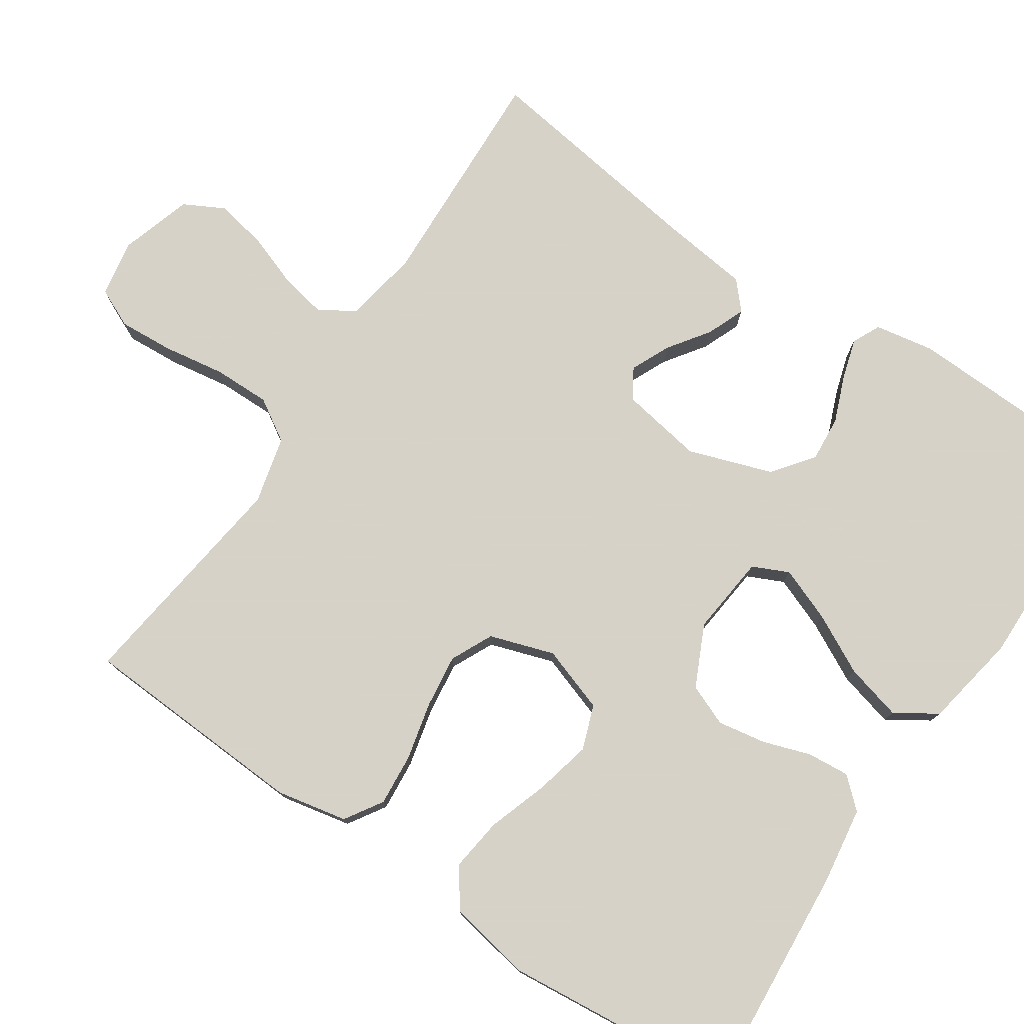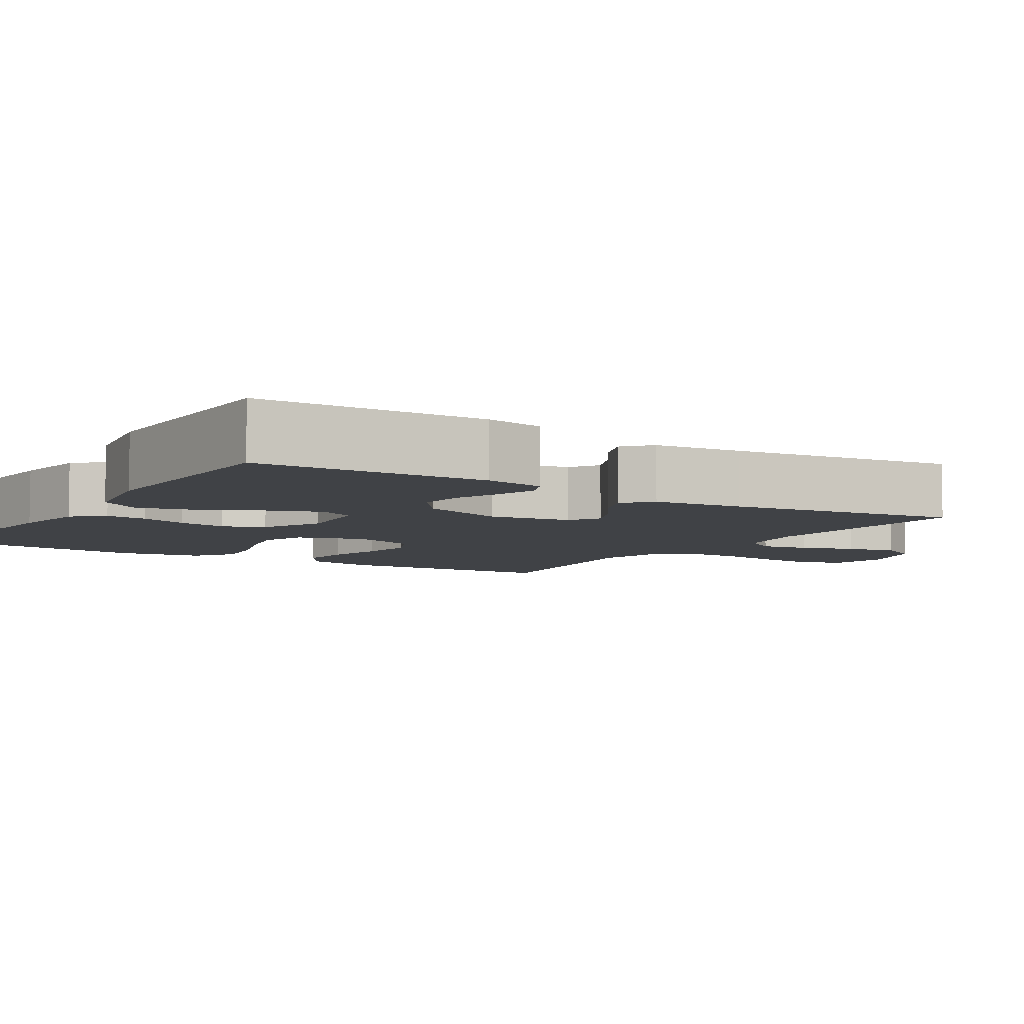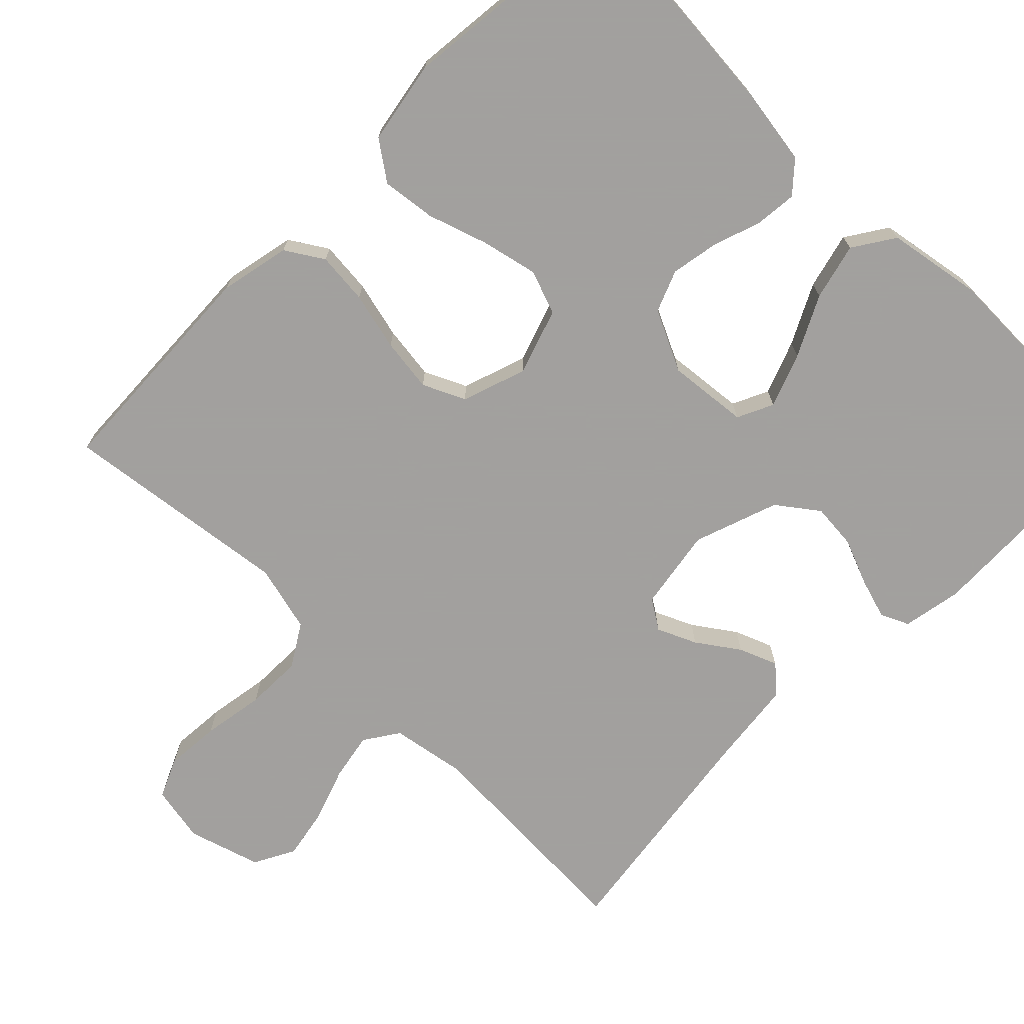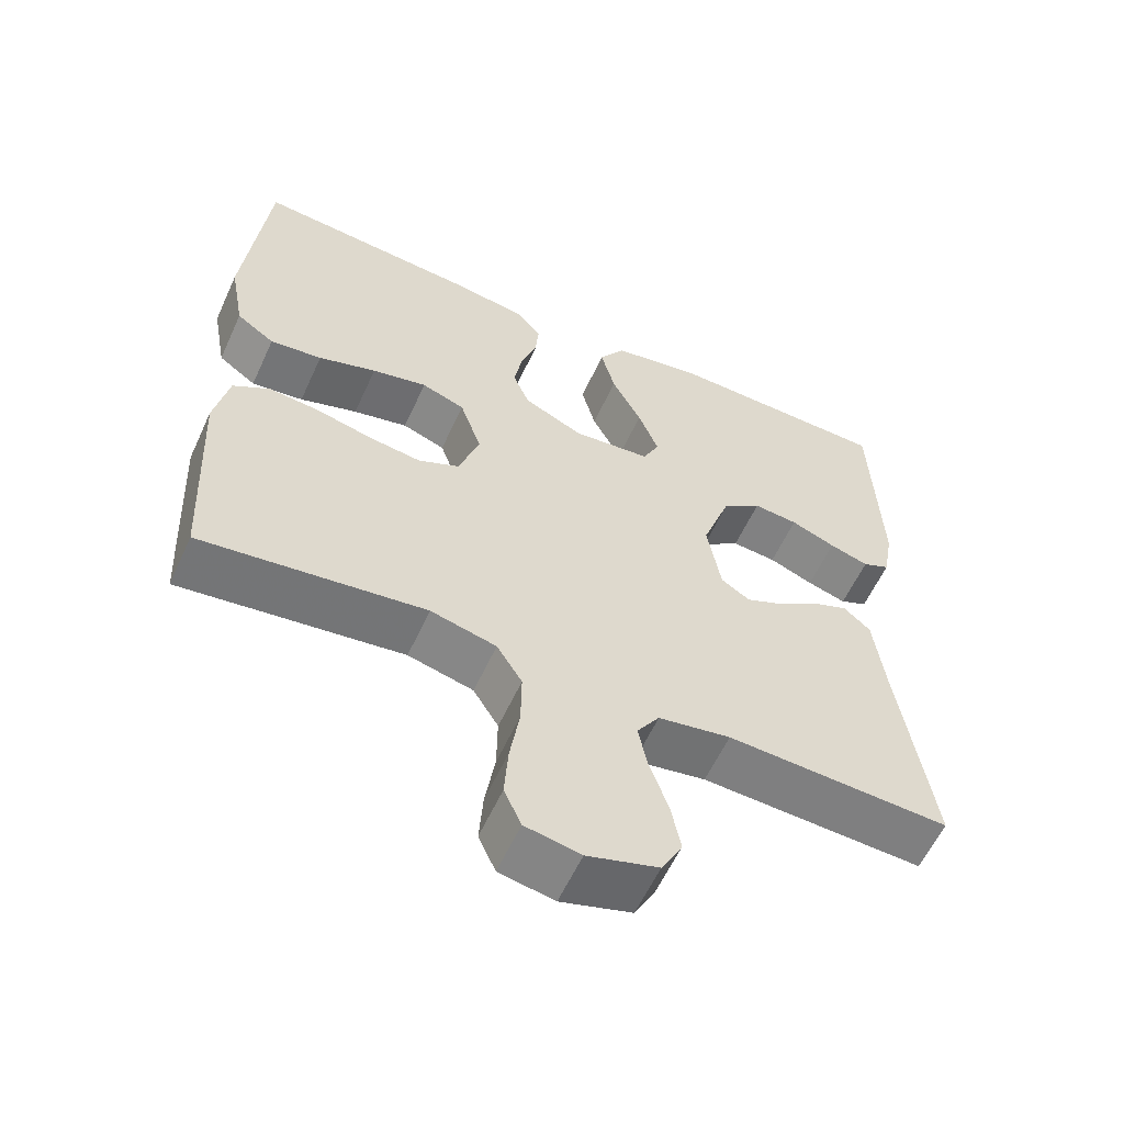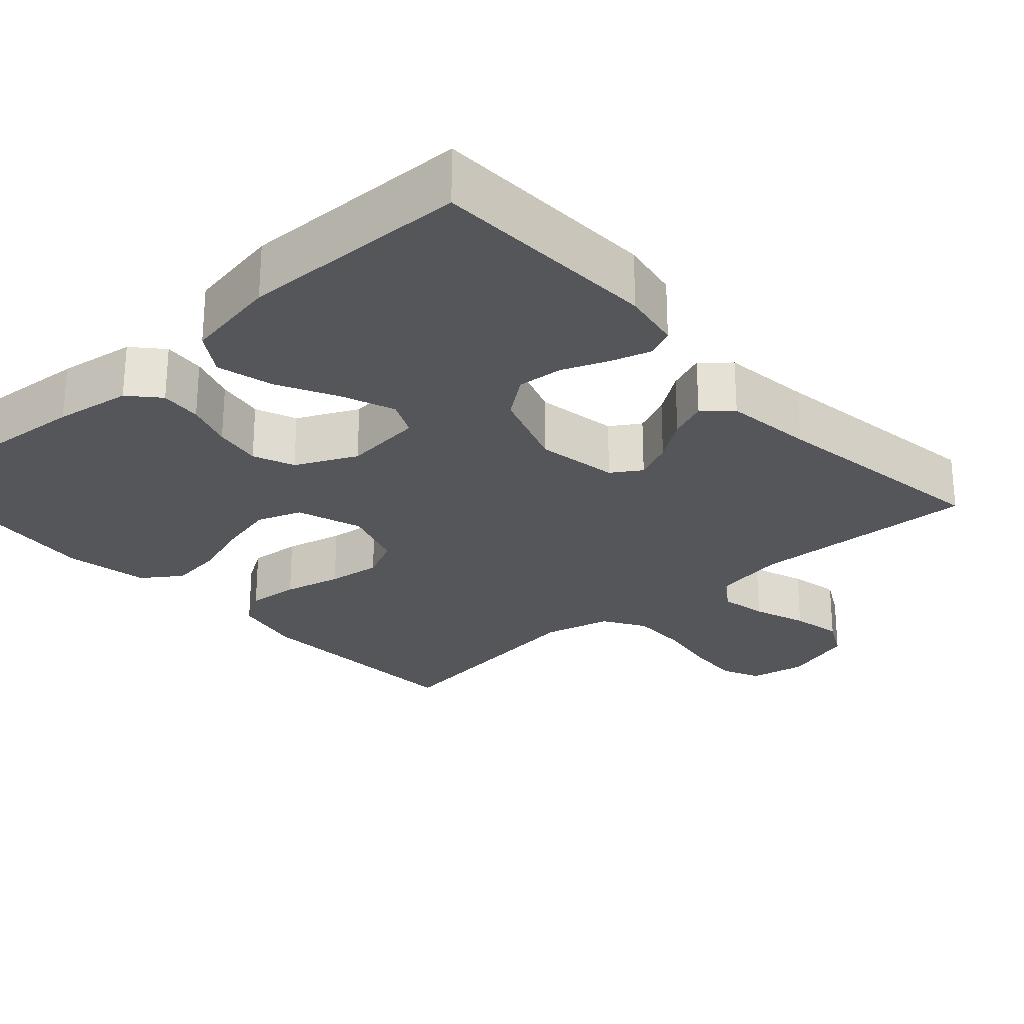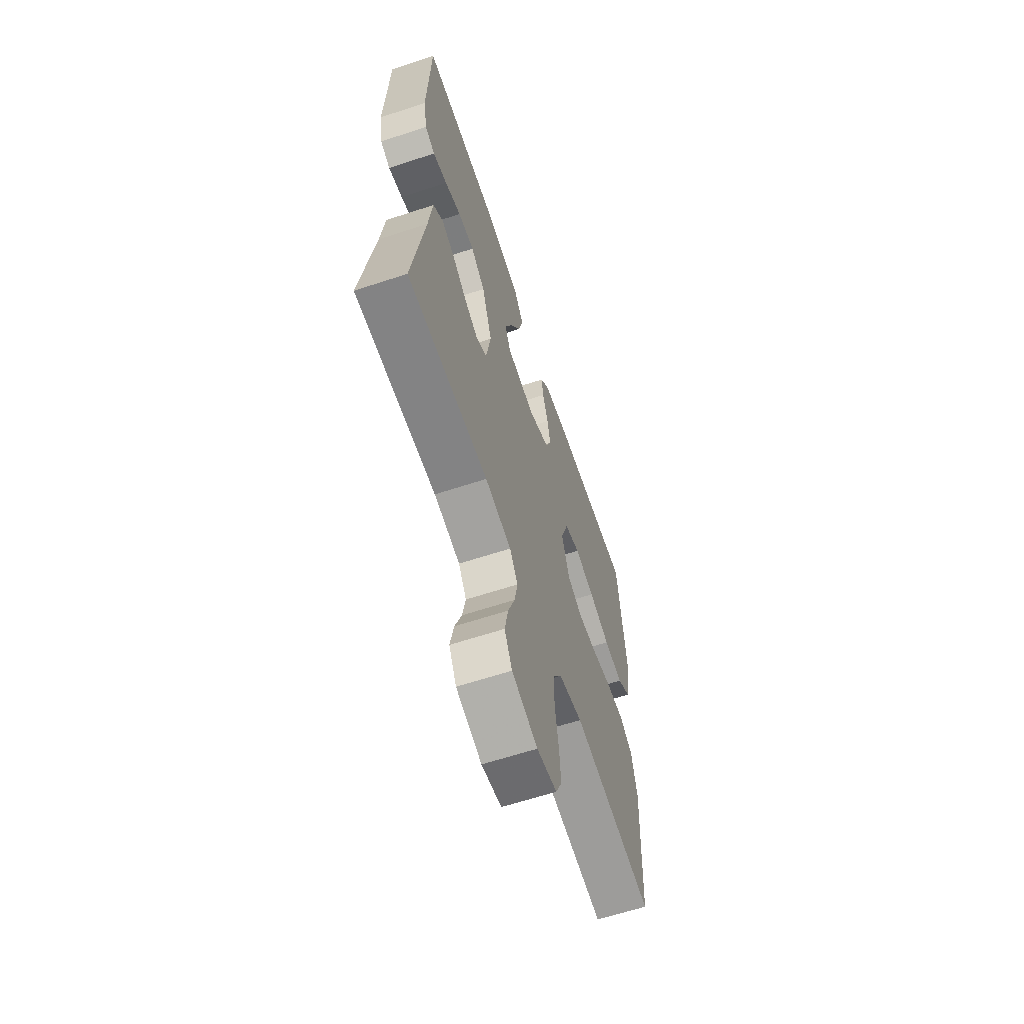
<metadata>
{"format":"obj","ext":"obj","renderer":"f3d","projection":"perspective","resolution":1024,"background":"white","views":[{"elev":77.3,"azim":-56.0,"up":"+Y"},{"elev":-6.4,"azim":57.5,"up":"+Y"},{"elev":-71.9,"azim":-44.8,"up":"+Y"},{"elev":-59.1,"azim":-24.6,"up":"+Z"},{"elev":-26.0,"azim":42.1,"up":"+Y"},{"elev":-63.4,"azim":108.4,"up":"+Z"}]}
</metadata>
<code>
v 0.5 0.07 0.5
v 0.51 0.07 0.2
v 0.496 0.07 0.122
v 0.459 0.07 0.105
v 0.406 0.07 0.121
v 0.346 0.07 0.145
v 0.286 0.07 0.15
v 0.233 0.07 0.11
v 0.195 0.07 0
v 0.213 0.07 -0.107
v 0.252 0.07 -0.132
v 0.303 0.07 -0.109
v 0.357 0.07 -0.071
v 0.407 0.07 -0.051
v 0.443 0.07 -0.083
v 0.457 0.07 -0.2
v 0.5 0.07 -0.5
v 0.2 0.07 -0.487
v 0.103 0.07 -0.504
v 0.073 0.07 -0.549
v 0.085 0.07 -0.611
v 0.11 0.07 -0.681
v 0.123 0.07 -0.748
v 0.095 0.07 -0.801
v 0 0.07 -0.83
v -0.074 0.07 -0.816
v -0.097 0.07 -0.765
v -0.092 0.07 -0.693
v -0.079 0.07 -0.612
v -0.078 0.07 -0.538
v -0.112 0.07 -0.483
v -0.2 0.07 -0.461
v -0.5 0.07 -0.5
v -0.515 0.07 -0.2
v -0.496 0.07 -0.108
v -0.447 0.07 -0.077
v -0.379 0.07 -0.083
v -0.303 0.07 -0.101
v -0.233 0.07 -0.11
v -0.178 0.07 -0.084
v -0.15 0.07 0
v -0.179 0.07 0.086
v -0.237 0.07 0.107
v -0.311 0.07 0.09
v -0.389 0.07 0.064
v -0.459 0.07 0.055
v -0.51 0.07 0.091
v -0.53 0.07 0.2
v -0.5 0.07 0.5
v -0.2 0.07 0.476
v -0.1 0.07 0.461
v -0.065 0.07 0.422
v -0.07 0.07 0.367
v -0.091 0.07 0.305
v -0.102 0.07 0.242
v -0.08 0.07 0.188
v 0 0.07 0.15
v 0.105 0.07 0.161
v 0.127 0.07 0.208
v 0.1 0.07 0.278
v 0.06 0.07 0.356
v 0.041 0.07 0.43
v 0.076 0.07 0.484
v 0.2 0.07 0.506
v 0.5 0 0.5
v 0.51 0 0.2
v 0.496 0 0.122
v 0.459 0 0.105
v 0.406 0 0.121
v 0.346 0 0.145
v 0.286 0 0.15
v 0.233 0 0.11
v 0.195 0 0
v 0.213 0 -0.107
v 0.252 0 -0.132
v 0.303 0 -0.109
v 0.357 0 -0.071
v 0.407 0 -0.051
v 0.443 0 -0.083
v 0.457 0 -0.2
v 0.5 0 -0.5
v 0.2 0 -0.487
v 0.103 0 -0.504
v 0.073 0 -0.549
v 0.085 0 -0.611
v 0.11 0 -0.681
v 0.123 0 -0.748
v 0.095 0 -0.801
v 0 0 -0.83
v -0.074 0 -0.816
v -0.097 0 -0.765
v -0.092 0 -0.693
v -0.079 0 -0.612
v -0.078 0 -0.538
v -0.112 0 -0.483
v -0.2 0 -0.461
v -0.5 0 -0.5
v -0.515 0 -0.2
v -0.496 0 -0.108
v -0.447 0 -0.077
v -0.379 0 -0.083
v -0.303 0 -0.101
v -0.233 0 -0.11
v -0.178 0 -0.084
v -0.15 0 0
v -0.179 0 0.086
v -0.237 0 0.107
v -0.311 0 0.09
v -0.389 0 0.064
v -0.459 0 0.055
v -0.51 0 0.091
v -0.53 0 0.2
v -0.5 0 0.5
v -0.2 0 0.476
v -0.1 0 0.461
v -0.065 0 0.422
v -0.07 0 0.367
v -0.091 0 0.305
v -0.102 0 0.242
v -0.08 0 0.188
v 0 0 0.15
v 0.105 0 0.161
v 0.127 0 0.208
v 0.1 0 0.278
v 0.06 0 0.356
v 0.041 0 0.43
v 0.076 0 0.484
v 0.2 0 0.506
f 4 5 6
f 3 4 6
f 2 3 6
f 1 2 6
f 64 1 6
f 63 64 6
f 62 63 6
f 61 62 6
f 60 61 6
f 59 60 6 7
f 58 59 7 8
f 57 58 8 9
f 56 57 9 10
f 52 53 54
f 51 52 54
f 50 51 54
f 49 50 54
f 48 49 54
f 47 48 54
f 46 47 54
f 45 46 54
f 44 45 54
f 43 44 54 55
f 42 43 55 56
f 36 37 38
f 35 36 38
f 34 35 38
f 33 34 38
f 32 33 38
f 31 32 38 39
f 30 31 39 40
f 27 28 29
f 26 27 29
f 25 26 29
f 24 25 29
f 23 24 29
f 22 23 29
f 21 22 29
f 20 21 29 30
f 30 40 41
f 20 30 41
f 19 20 41
f 16 17 18
f 16 18 19
f 15 16 19
f 14 15 19
f 13 14 19
f 12 13 19
f 42 56 10
f 41 42 10
f 19 41 10
f 19 10 11
f 11 12 19
f 70 69 68
f 70 68 67
f 70 67 66
f 70 66 65
f 70 65 128
f 70 128 127
f 70 127 126
f 70 126 125
f 70 125 124
f 71 70 124 123
f 72 71 123 122
f 73 72 122 121
f 74 73 121 120
f 118 117 116
f 118 116 115
f 118 115 114
f 118 114 113
f 118 113 112
f 118 112 111
f 118 111 110
f 118 110 109
f 118 109 108
f 119 118 108 107
f 120 119 107 106
f 102 101 100
f 102 100 99
f 102 99 98
f 102 98 97
f 102 97 96
f 103 102 96 95
f 104 103 95 94
f 93 92 91
f 93 91 90
f 93 90 89
f 93 89 88
f 93 88 87
f 93 87 86
f 93 86 85
f 94 93 85 84
f 105 104 94
f 105 94 84
f 105 84 83
f 82 81 80
f 83 82 80
f 83 80 79
f 83 79 78
f 83 78 77
f 83 77 76
f 74 120 106
f 74 106 105
f 74 105 83
f 75 74 83
f 83 76 75
f 1 65 66 2
f 2 66 67 3
f 3 67 68 4
f 4 68 69 5
f 5 69 70 6
f 6 70 71 7
f 7 71 72 8
f 8 72 73 9
f 9 73 74 10
f 10 74 75 11
f 11 75 76 12
f 12 76 77 13
f 13 77 78 14
f 14 78 79 15
f 15 79 80 16
f 16 80 81 17
f 17 81 82 18
f 18 82 83 19
f 19 83 84 20
f 20 84 85 21
f 21 85 86 22
f 22 86 87 23
f 23 87 88 24
f 24 88 89 25
f 25 89 90 26
f 26 90 91 27
f 27 91 92 28
f 28 92 93 29
f 29 93 94 30
f 30 94 95 31
f 31 95 96 32
f 32 96 97 33
f 33 97 98 34
f 34 98 99 35
f 35 99 100 36
f 36 100 101 37
f 37 101 102 38
f 38 102 103 39
f 39 103 104 40
f 40 104 105 41
f 41 105 106 42
f 42 106 107 43
f 43 107 108 44
f 44 108 109 45
f 45 109 110 46
f 46 110 111 47
f 47 111 112 48
f 48 112 113 49
f 49 113 114 50
f 50 114 115 51
f 51 115 116 52
f 52 116 117 53
f 53 117 118 54
f 54 118 119 55
f 55 119 120 56
f 56 120 121 57
f 57 121 122 58
f 58 122 123 59
f 59 123 124 60
f 60 124 125 61
f 61 125 126 62
f 62 126 127 63
f 63 127 128 64
f 64 128 65 1

</code>
